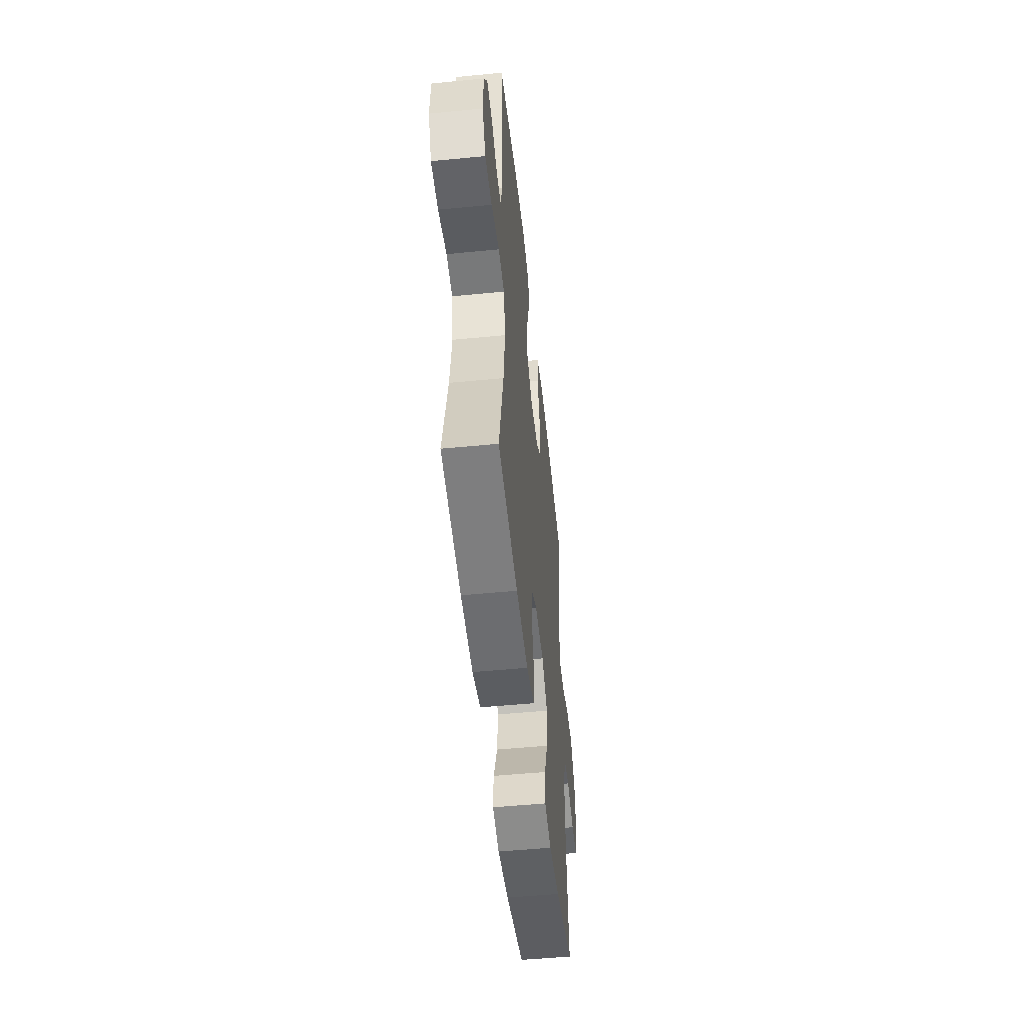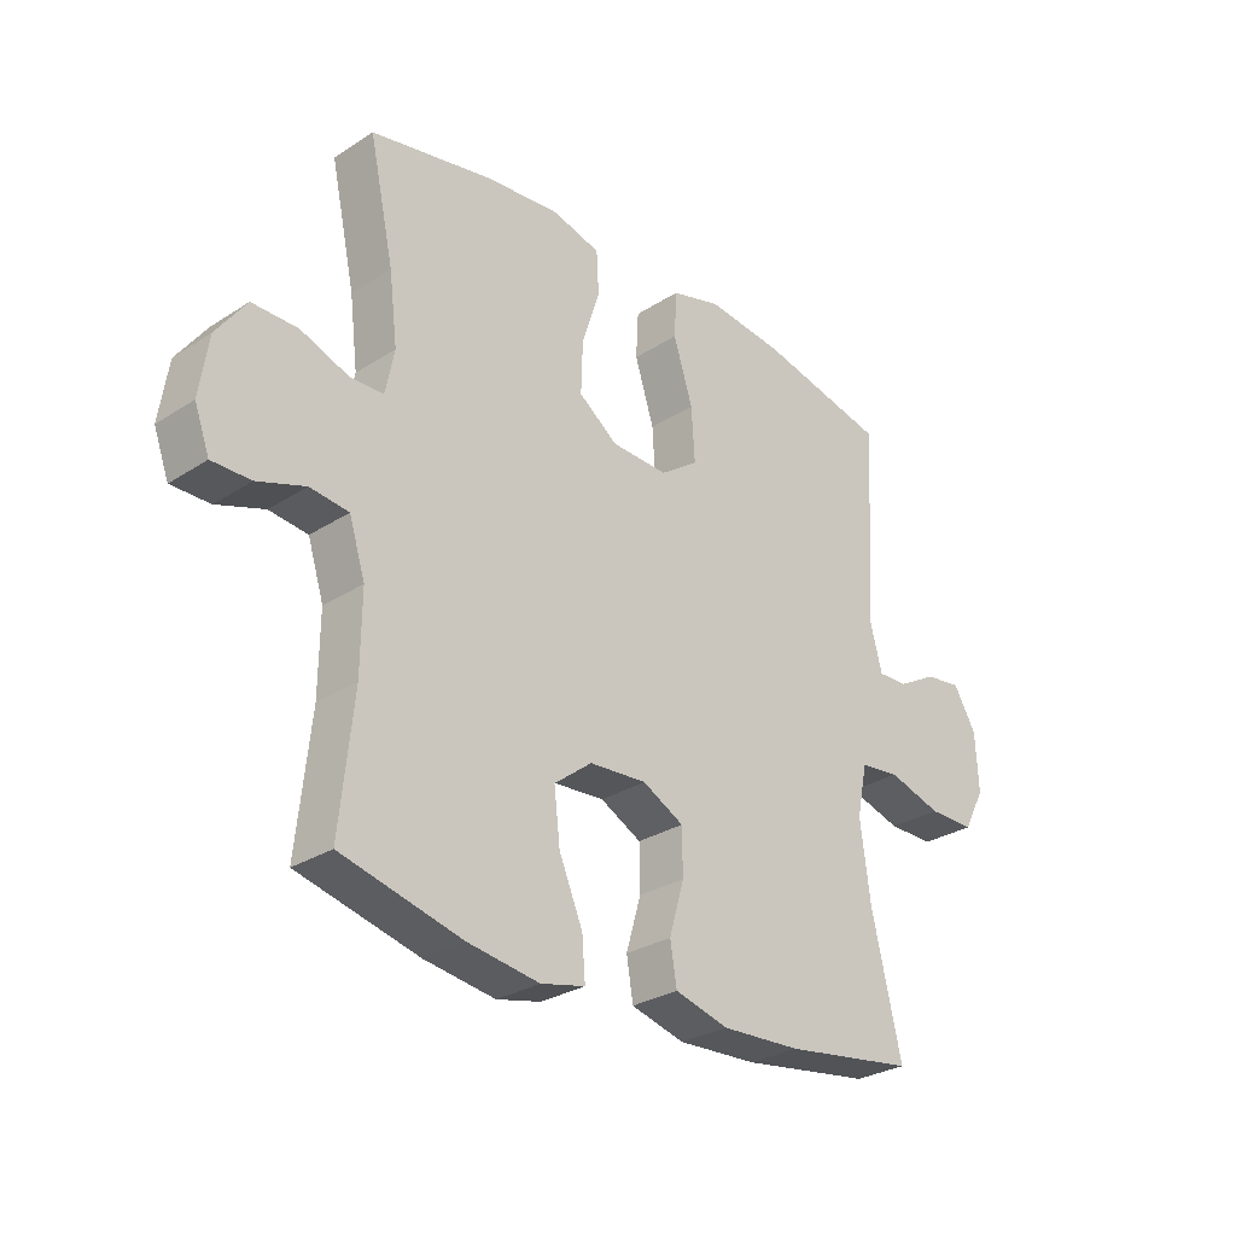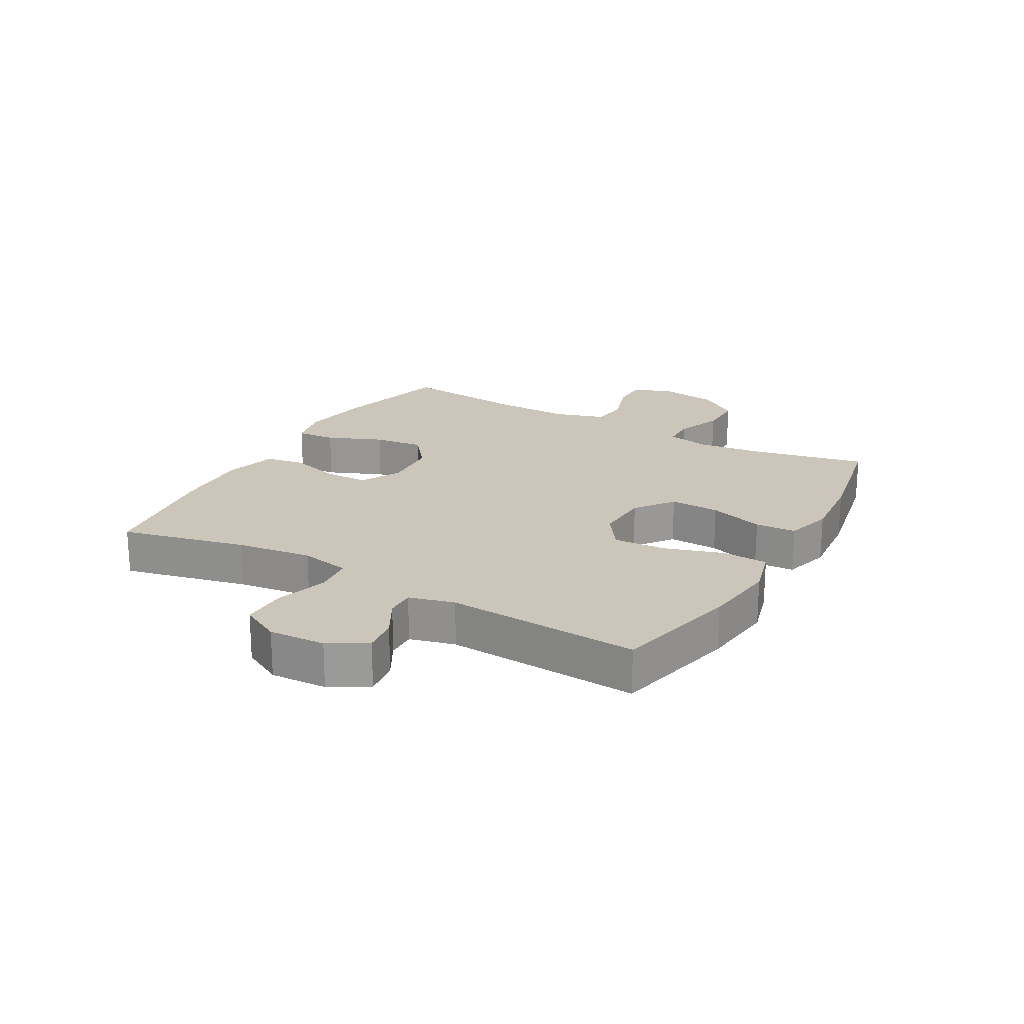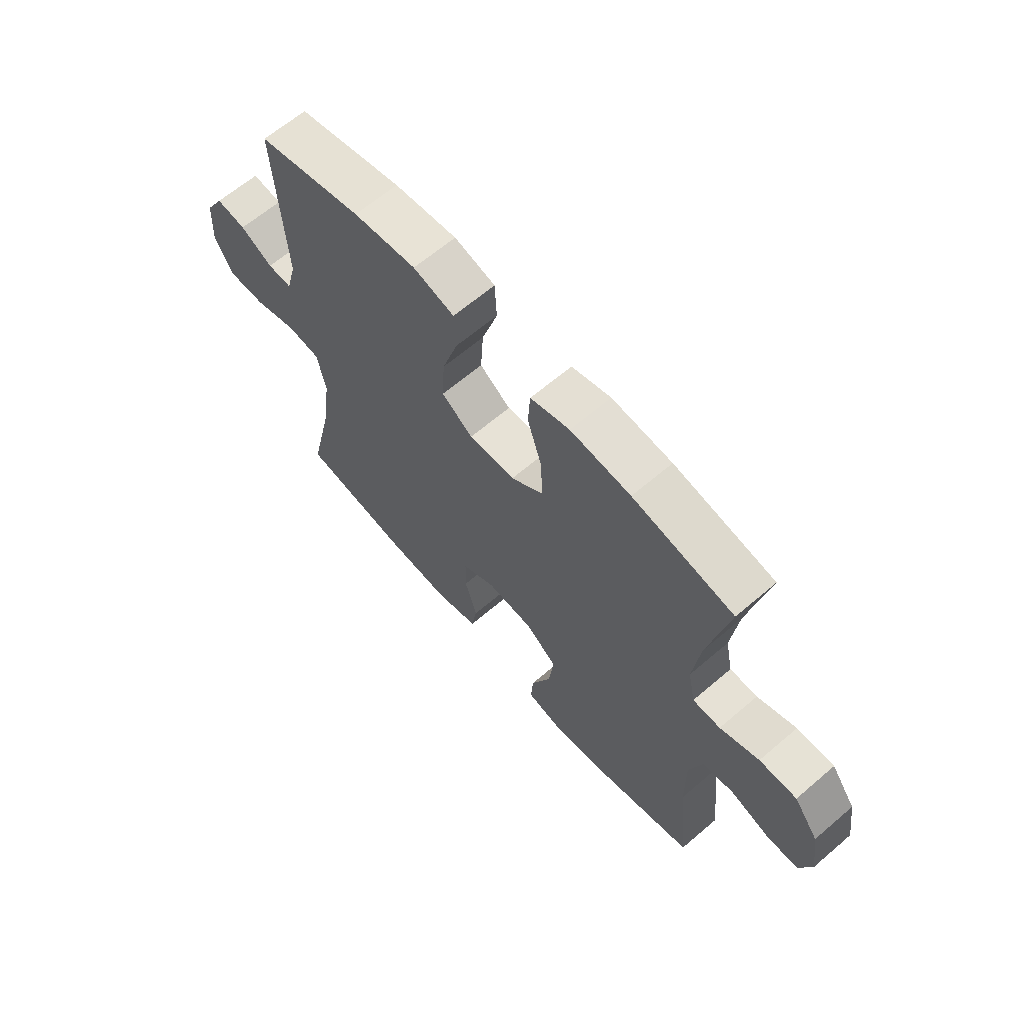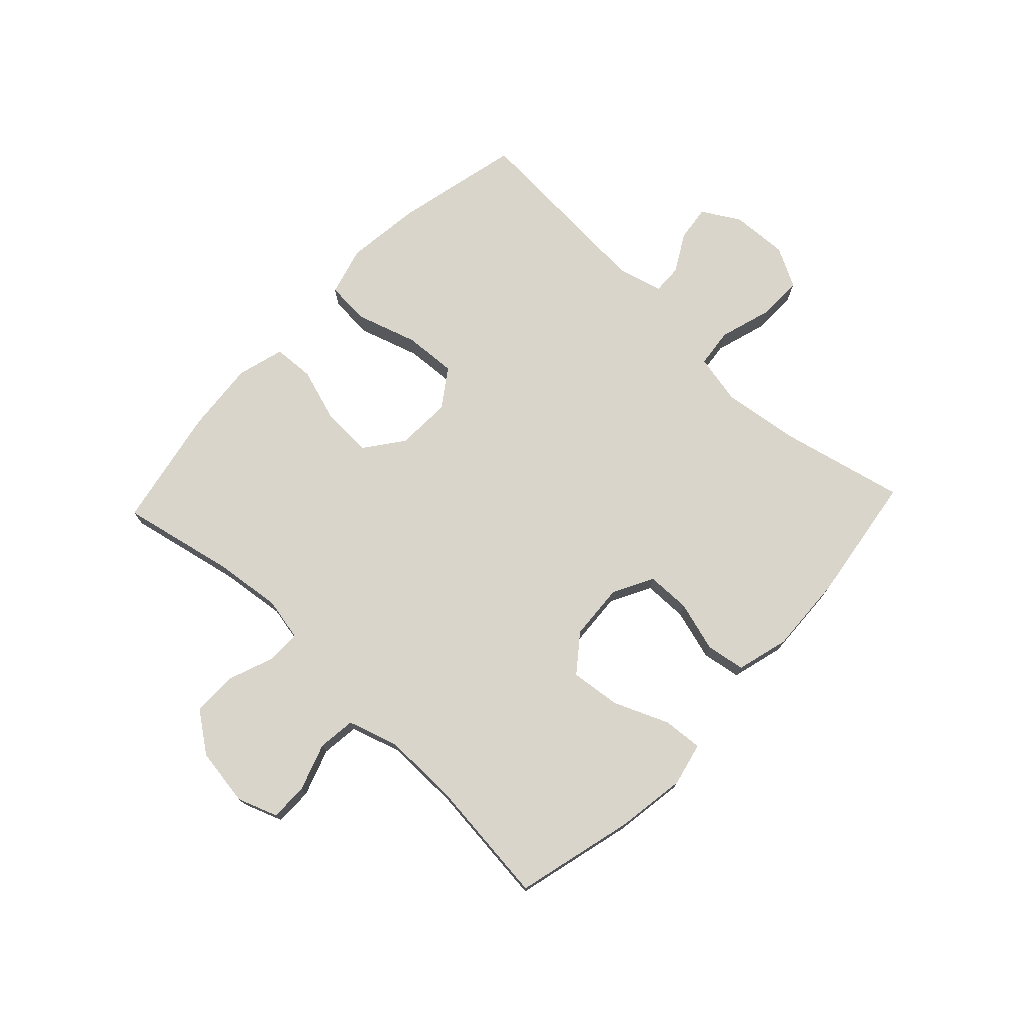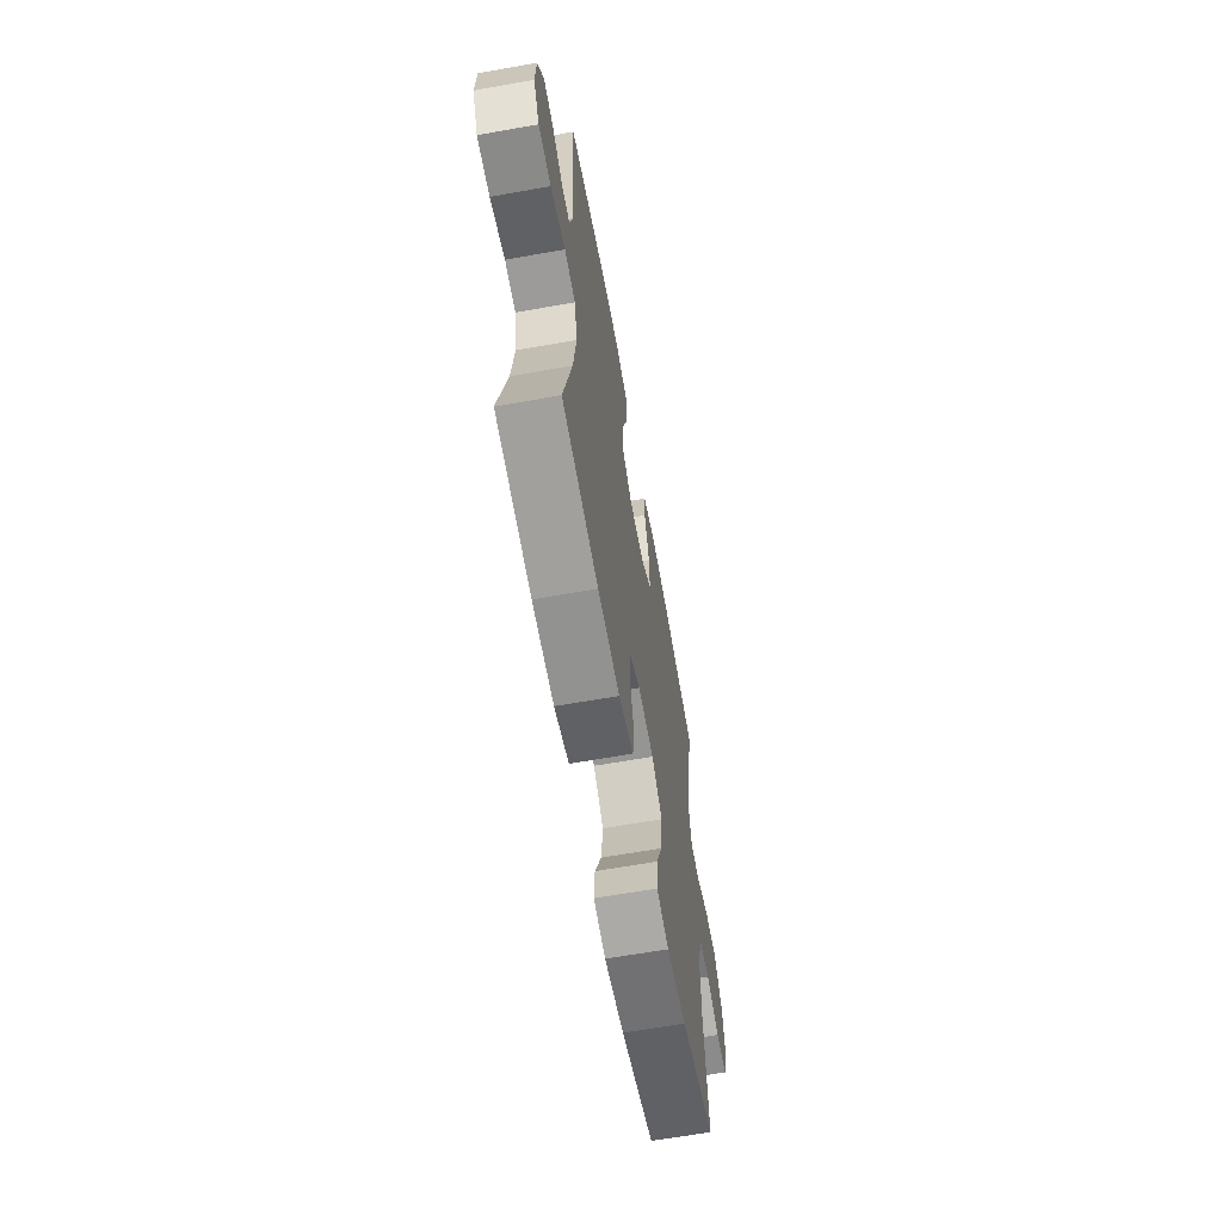
<metadata>
{"format":"obj","ext":"obj","renderer":"f3d","projection":"perspective","resolution":1024,"background":"white","views":[{"elev":-51.3,"azim":-83.9,"up":"+Z"},{"elev":-28.6,"azim":134.0,"up":"+Z"},{"elev":20.9,"azim":-60.4,"up":"+Y"},{"elev":64.1,"azim":49.2,"up":"+Z"},{"elev":74.7,"azim":133.4,"up":"+Y"},{"elev":-63.6,"azim":-79.8,"up":"+Z"}]}
</metadata>
<code>
o path3490
v 0.29 0.0375 0.5371
v 0.1664 0.0375 0.5483
v 0.08584 0.0375 0.5258
v 0.08174 0.0375 0.4557
v 0.1117 0.0375 0.3615
v 0.1144 0.0375 0.2761
v 0.04877 0.0375 0.2274
v -0.04589 0.0375 0.2238
v -0.11 0.0375 0.2687
v -0.1043 0.0375 0.3584
v -0.07186 0.0375 0.4612
v -0.07586 0.0375 0.538
v -0.16 0.0375 0.5609
v -0.2892 0.0375 0.5458
v -0.5052 0.0375 0.4963
v -0.4851 0.0375 0.165
v -0.5054 0.0375 0.08723
v -0.5559 0.0375 0.08899
v -0.6219 0.0375 0.1258
v -0.683 0.0375 0.1337
v -0.7211 0.0375 0.06923
v -0.7261 0.0375 -0.02755
v -0.6901 0.0375 -0.09591
v -0.6126 0.0375 -0.09554
v -0.5224 0.0375 -0.06813
v -0.4556 0.0375 -0.07582
v -0.4382 0.0375 -0.1614
v -0.4553 0.0375 -0.2906
v -0.5052 0.0375 -0.5054
v -0.2843 0.0375 -0.5375
v -0.151 0.0375 -0.5441
v -0.06114 0.0375 -0.5198
v -0.05006 0.0375 -0.4528
v -0.07502 0.0375 -0.3661
v -0.07383 0.0375 -0.2913
v -0.004847 0.0375 -0.2546
v 0.09166 0.0375 -0.2611
v 0.1549 0.0375 -0.3103
v 0.1449 0.0375 -0.3962
v 0.1051 0.0375 -0.4902
v 0.09989 0.0375 -0.5579
v 0.1739 0.0375 -0.575
v 0.2936 0.0375 -0.5569
v 0.4967 0.0375 -0.5054
v 0.4739 0.0375 -0.2893
v 0.4726 0.0375 -0.1594
v 0.4995 0.0375 -0.07327
v 0.5644 0.0375 -0.06566
v 0.6446 0.0375 -0.09338
v 0.7098 0.0375 -0.09382
v 0.7352 0.0375 -0.02478
v 0.7201 0.0375 0.07427
v 0.6699 0.0375 0.1435
v 0.5932 0.0375 0.143
v 0.5131 0.0375 0.1131
v 0.4563 0.0375 0.114
v 0.4413 0.0375 0.1877
v 0.4554 0.0375 0.3028
v 0.4967 0.0375 0.4963
v 0.29 -0.0375 0.5371
v 0.1664 -0.0375 0.5483
v 0.08584 -0.0375 0.5258
v 0.08174 -0.0375 0.4557
v 0.1117 -0.0375 0.3615
v 0.1144 -0.0375 0.2761
v 0.04877 -0.0375 0.2274
v -0.04589 -0.0375 0.2238
v -0.11 -0.0375 0.2687
v -0.1043 -0.0375 0.3584
v -0.07186 -0.0375 0.4612
v -0.07586 -0.0375 0.538
v -0.16 -0.0375 0.5609
v -0.2892 -0.0375 0.5458
v -0.5052 -0.0375 0.4963
v -0.4851 -0.0375 0.165
v -0.5054 -0.0375 0.08723
v -0.5559 -0.0375 0.08899
v -0.6219 -0.0375 0.1258
v -0.683 -0.0375 0.1337
v -0.7211 -0.0375 0.06923
v -0.7261 -0.0375 -0.02755
v -0.6901 -0.0375 -0.09591
v -0.6126 -0.0375 -0.09554
v -0.5224 -0.0375 -0.06813
v -0.4556 -0.0375 -0.07582
v -0.4382 -0.0375 -0.1614
v -0.4553 -0.0375 -0.2906
v -0.5052 -0.0375 -0.5054
v -0.2843 -0.0375 -0.5375
v -0.151 -0.0375 -0.5441
v -0.06114 -0.0375 -0.5198
v -0.05006 -0.0375 -0.4528
v -0.07502 -0.0375 -0.3661
v -0.07383 -0.0375 -0.2913
v -0.004847 -0.0375 -0.2546
v 0.09166 -0.0375 -0.2611
v 0.1549 -0.0375 -0.3103
v 0.1449 -0.0375 -0.3962
v 0.1051 -0.0375 -0.4902
v 0.09989 -0.0375 -0.5579
v 0.1739 -0.0375 -0.575
v 0.2936 -0.0375 -0.5569
v 0.4967 -0.0375 -0.5054
v 0.4739 -0.0375 -0.2893
v 0.4726 -0.0375 -0.1594
v 0.4995 -0.0375 -0.07327
v 0.5644 -0.0375 -0.06566
v 0.6446 -0.0375 -0.09338
v 0.7098 -0.0375 -0.09382
v 0.7352 -0.0375 -0.02478
v 0.7201 -0.0375 0.07427
v 0.6699 -0.0375 0.1435
v 0.5932 -0.0375 0.143
v 0.5131 -0.0375 0.1131
v 0.4563 -0.0375 0.114
v 0.4413 -0.0375 0.1877
v 0.4554 -0.0375 0.3028
v 0.4967 -0.0375 0.4963
v -0.07586 0.0375 0.538
v -0.07586 0.0375 0.538
v -0.16 0.0375 0.5609
v -0.2892 0.0375 0.5458
v 0.29 0.0375 0.5371
v 0.1664 0.0375 0.5483
v 0.08584 0.0375 0.5258
v 0.08584 0.0375 0.5258
v -0.07186 0.0375 0.4612
v 0.08174 0.0375 0.4557
v -0.5052 0.0375 0.4963
v -0.5052 0.0375 0.4963
v 0.4967 0.0375 0.4963
v 0.4967 0.0375 0.4963
v -0.1043 0.0375 0.3584
v 0.1117 0.0375 0.3615
v 0.4554 0.0375 0.3028
v 0.1144 0.0375 0.2761
v -0.11 0.0375 0.2687
v 0.4413 0.0375 0.1877
v -0.4851 0.0375 0.165
v 0.04877 0.0375 0.2274
v -0.04589 0.0375 0.2238
v 0.4563 0.0375 0.114
v 0.4563 0.0375 0.114
v -0.5054 0.0375 0.08723
v -0.5054 0.0375 0.08723
v 0.7201 0.0375 0.07427
v 0.6699 0.0375 0.1435
v 0.5932 0.0375 0.143
v 0.5131 0.0375 0.1131
v -0.6219 0.0375 0.1258
v -0.683 0.0375 0.1337
v -0.683 0.0375 0.1337
v -0.7211 0.0375 0.06923
v -0.5559 0.0375 0.08899
v 0.7352 0.0375 -0.02478
v -0.7261 0.0375 -0.02755
v 0.7098 0.0375 -0.09382
v 0.7098 0.0375 -0.09382
v -0.6901 0.0375 -0.09591
v -0.6901 0.0375 -0.09591
v 0.6446 0.0375 -0.09338
v 0.5644 0.0375 -0.06566
v 0.4995 0.0375 -0.07327
v 0.4995 0.0375 -0.07327
v -0.5224 0.0375 -0.06813
v -0.4556 0.0375 -0.07582
v -0.4556 0.0375 -0.07582
v -0.6126 0.0375 -0.09554
v 0.4726 0.0375 -0.1594
v -0.4382 0.0375 -0.1614
v 0.4739 0.0375 -0.2893
v -0.004847 0.0375 -0.2546
v 0.09166 0.0375 -0.2611
v -0.4553 0.0375 -0.2906
v -0.07383 0.0375 -0.2913
v -0.07383 0.0375 -0.2913
v 0.1549 0.0375 -0.3103
v -0.07502 0.0375 -0.3661
v 0.1449 0.0375 -0.3962
v -0.05006 0.0375 -0.4528
v 0.1051 0.0375 -0.4902
v 0.4967 0.0375 -0.5054
v 0.4967 0.0375 -0.5054
v -0.06114 0.0375 -0.5198
v -0.06114 0.0375 -0.5198
v -0.5052 0.0375 -0.5054
v -0.5052 0.0375 -0.5054
v 0.09989 0.0375 -0.5579
v 0.09989 0.0375 -0.5579
v -0.151 0.0375 -0.5441
v -0.2843 0.0375 -0.5375
v 0.2936 0.0375 -0.5569
v 0.1739 0.0375 -0.575
v -0.07586 -0.0375 0.538
v -0.07586 -0.0375 0.538
v -0.16 -0.0375 0.5609
v -0.2892 -0.0375 0.5458
v 0.29 -0.0375 0.5371
v 0.1664 -0.0375 0.5483
v 0.08584 -0.0375 0.5258
v 0.08584 -0.0375 0.5258
v -0.07186 -0.0375 0.4612
v 0.08174 -0.0375 0.4557
v -0.5052 -0.0375 0.4963
v -0.5052 -0.0375 0.4963
v 0.4967 -0.0375 0.4963
v 0.4967 -0.0375 0.4963
v -0.1043 -0.0375 0.3584
v 0.1117 -0.0375 0.3615
v 0.4554 -0.0375 0.3028
v 0.1144 -0.0375 0.2761
v -0.11 -0.0375 0.2687
v 0.4413 -0.0375 0.1877
v -0.4851 -0.0375 0.165
v 0.04877 -0.0375 0.2274
v -0.04589 -0.0375 0.2238
v 0.4563 -0.0375 0.114
v 0.4563 -0.0375 0.114
v -0.5054 -0.0375 0.08723
v -0.5054 -0.0375 0.08723
v 0.7201 -0.0375 0.07427
v 0.6699 -0.0375 0.1435
v 0.5932 -0.0375 0.143
v 0.5131 -0.0375 0.1131
v -0.6219 -0.0375 0.1258
v -0.683 -0.0375 0.1337
v -0.683 -0.0375 0.1337
v -0.7211 -0.0375 0.06923
v -0.5559 -0.0375 0.08899
v 0.7352 -0.0375 -0.02478
v -0.7261 -0.0375 -0.02755
v 0.7098 -0.0375 -0.09382
v 0.7098 -0.0375 -0.09382
v -0.6901 -0.0375 -0.09591
v -0.6901 -0.0375 -0.09591
v 0.6446 -0.0375 -0.09338
v 0.5644 -0.0375 -0.06566
v 0.4995 -0.0375 -0.07327
v 0.4995 -0.0375 -0.07327
v -0.5224 -0.0375 -0.06813
v -0.4556 -0.0375 -0.07582
v -0.4556 -0.0375 -0.07582
v -0.6126 -0.0375 -0.09554
v 0.4726 -0.0375 -0.1594
v -0.4382 -0.0375 -0.1614
v 0.4739 -0.0375 -0.2893
v -0.004847 -0.0375 -0.2546
v 0.09166 -0.0375 -0.2611
v -0.4553 -0.0375 -0.2906
v -0.07383 -0.0375 -0.2913
v -0.07383 -0.0375 -0.2913
v 0.1549 -0.0375 -0.3103
v -0.07502 -0.0375 -0.3661
v 0.1449 -0.0375 -0.3962
v -0.05006 -0.0375 -0.4528
v 0.1051 -0.0375 -0.4902
v 0.4967 -0.0375 -0.5054
v 0.4967 -0.0375 -0.5054
v -0.06114 -0.0375 -0.5198
v -0.06114 -0.0375 -0.5198
v -0.5052 -0.0375 -0.5054
v -0.5052 -0.0375 -0.5054
v 0.09989 -0.0375 -0.5579
v 0.09989 -0.0375 -0.5579
v -0.151 -0.0375 -0.5441
v -0.2843 -0.0375 -0.5375
v 0.2936 -0.0375 -0.5569
v 0.1739 -0.0375 -0.575
f 214 197 204
f 266 253 249
f 267 254 268
f 248 244 238
f 228 225 226
f 214 212 197
f 263 268 256
f 196 202 194
f 243 231 234
f 248 217 215
f 224 237 223
f 248 238 217
f 246 254 267
f 254 246 252
f 250 247 216
f 219 229 240
f 247 248 215
f 203 199 200
f 215 217 211
f 198 210 206
f 265 253 266
f 245 250 241
f 216 247 215
f 246 267 257
f 238 224 217
f 237 224 238
f 223 237 221
f 211 213 210
f 252 244 248
f 209 198 199
f 236 221 237
f 217 213 211
f 244 252 246
f 211 210 209
f 197 212 208
f 230 221 236
f 255 265 259
f 241 216 212
f 243 229 231
f 209 199 203
f 229 228 231
f 198 209 210
f 266 249 261
f 214 241 212
f 219 241 214
f 253 250 249
f 241 219 240
f 208 202 196
f 249 250 245
f 241 250 216
f 253 265 255
f 232 230 236
f 228 229 225
f 256 268 254
f 240 229 243
f 197 208 196
f 223 221 222
f 120 13 72 195
f 13 14 73 72
f 1 2 61 60
f 2 126 201 61
f 11 12 71 70
f 3 4 63 62
f 14 130 205 73
f 132 1 60 207
f 10 11 70 69
f 4 5 64 63
f 58 59 118 117
f 5 6 65 64
f 9 10 69 68
f 57 58 117 116
f 15 16 75 74
f 6 7 66 65
f 8 9 68 67
f 7 8 67 66
f 143 57 116 218
f 16 145 220 75
f 52 53 112 111
f 53 54 113 112
f 54 55 114 113
f 19 152 227 78
f 20 21 80 79
f 18 19 78 77
f 55 56 115 114
f 17 18 77 76
f 51 52 111 110
f 21 22 81 80
f 158 51 110 233
f 22 160 235 81
f 49 50 109 108
f 48 49 108 107
f 164 48 107 239
f 25 167 242 84
f 24 25 84 83
f 23 24 83 82
f 46 47 106 105
f 26 27 86 85
f 45 46 105 104
f 36 37 96 95
f 27 28 87 86
f 176 36 95 251
f 37 38 97 96
f 34 35 94 93
f 38 39 98 97
f 33 34 93 92
f 39 40 99 98
f 183 45 104 258
f 185 33 92 260
f 28 187 262 87
f 40 189 264 99
f 31 32 91 90
f 30 31 90 89
f 29 30 89 88
f 43 44 103 102
f 42 43 102 101
f 41 42 101 100
f 139 129 122
f 191 174 178
f 192 193 179
f 173 163 169
f 153 151 150
f 139 122 137
f 188 181 193
f 121 119 127
f 168 159 156
f 173 140 142
f 149 148 162
f 173 142 163
f 171 192 179
f 179 177 171
f 175 141 172
f 144 165 154
f 172 140 173
f 128 125 124
f 140 136 142
f 123 131 135
f 190 191 178
f 170 166 175
f 141 140 172
f 171 182 192
f 163 142 149
f 162 163 149
f 148 146 162
f 136 135 138
f 177 173 169
f 134 124 123
f 161 162 146
f 142 136 138
f 169 171 177
f 136 134 135
f 122 133 137
f 155 161 146
f 180 184 190
f 166 137 141
f 168 156 154
f 134 128 124
f 154 156 153
f 123 135 134
f 191 186 174
f 139 137 166
f 144 139 166
f 178 174 175
f 166 165 144
f 133 121 127
f 174 170 175
f 166 141 175
f 178 180 190
f 157 161 155
f 153 150 154
f 181 179 193
f 165 168 154
f 122 121 133
f 148 147 146

</code>
